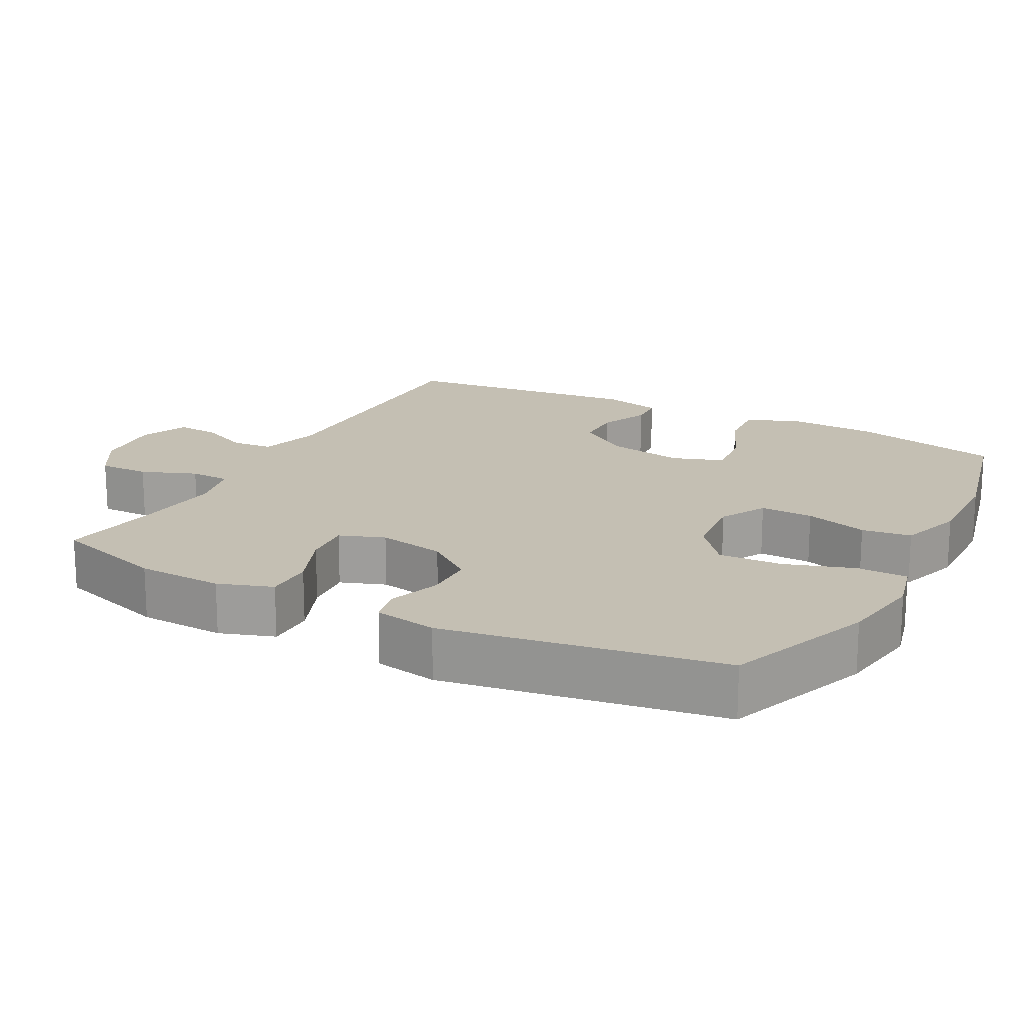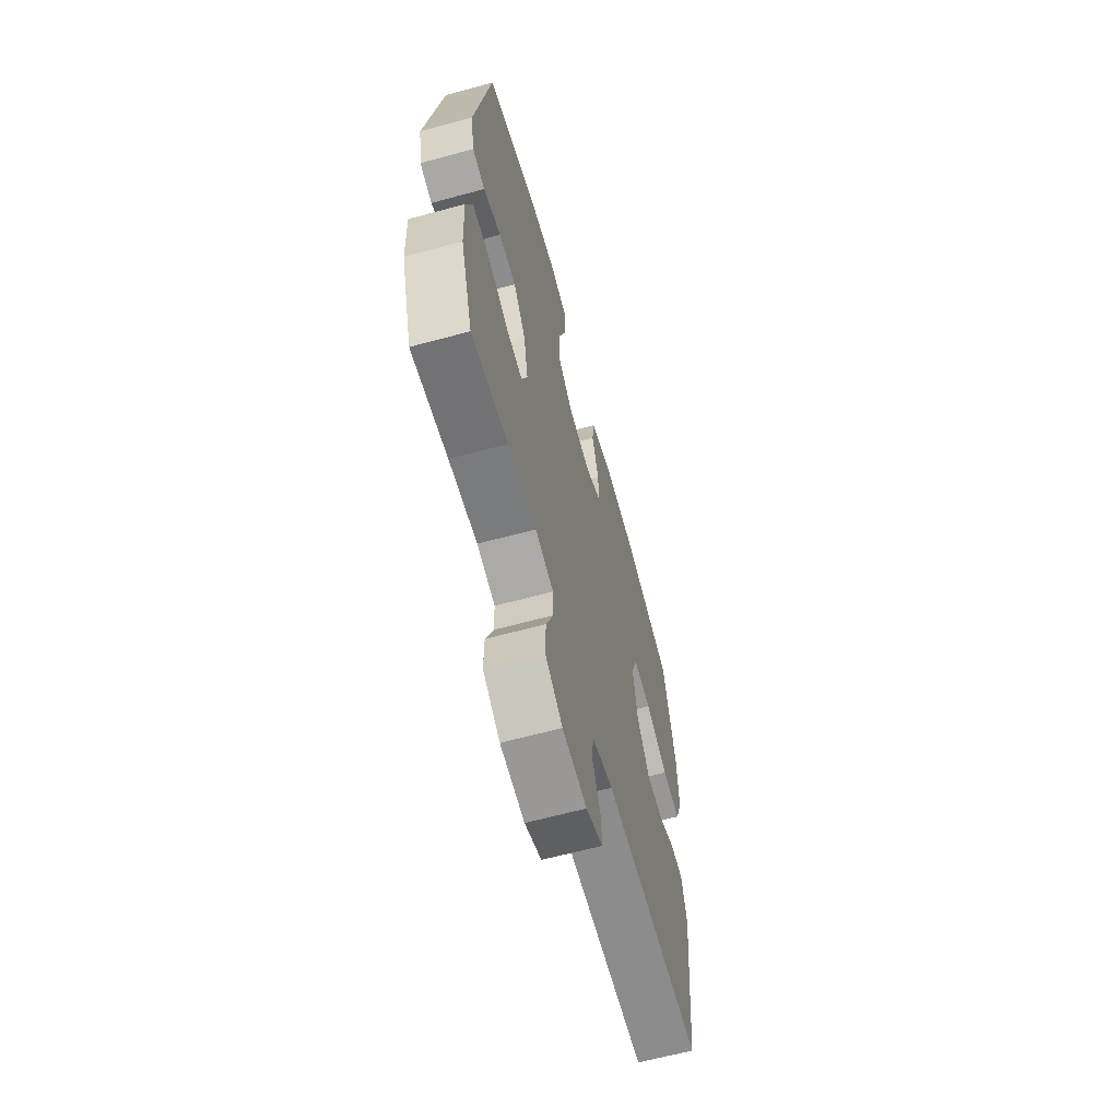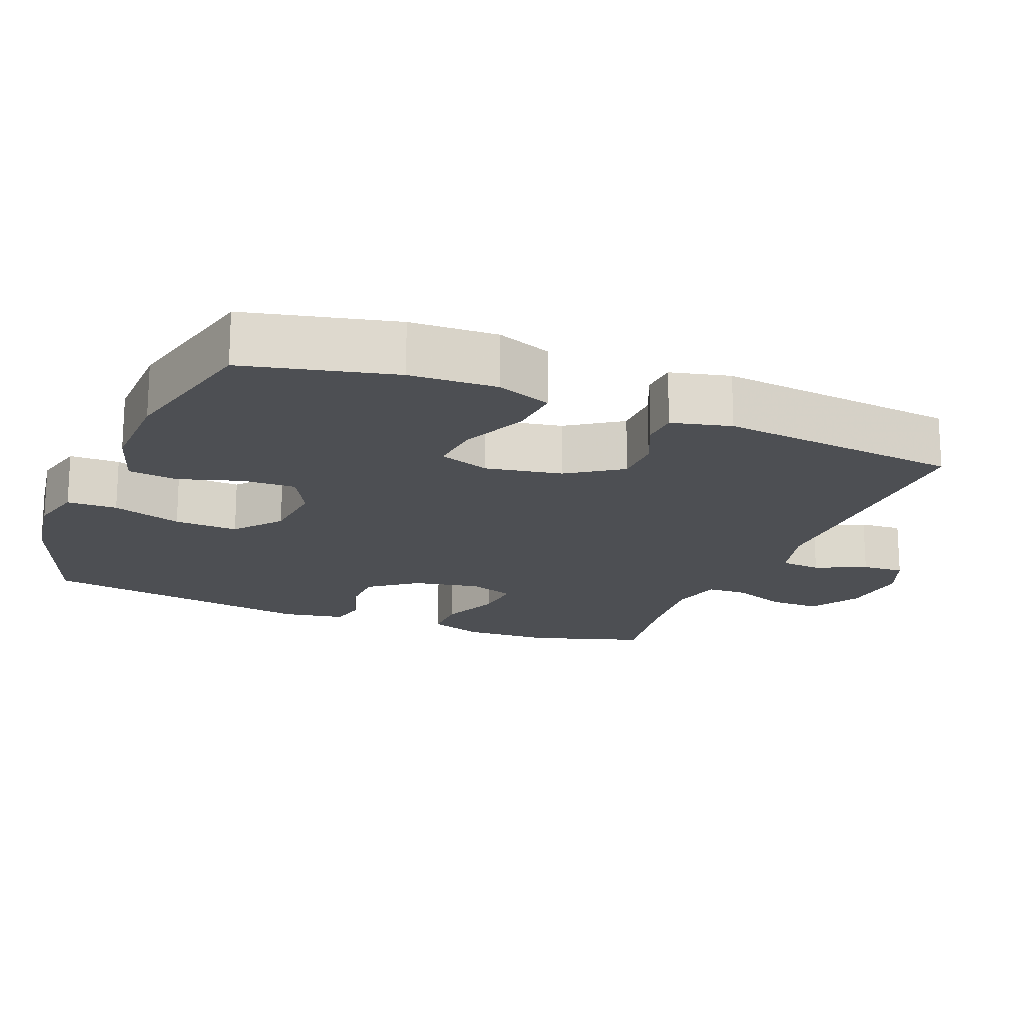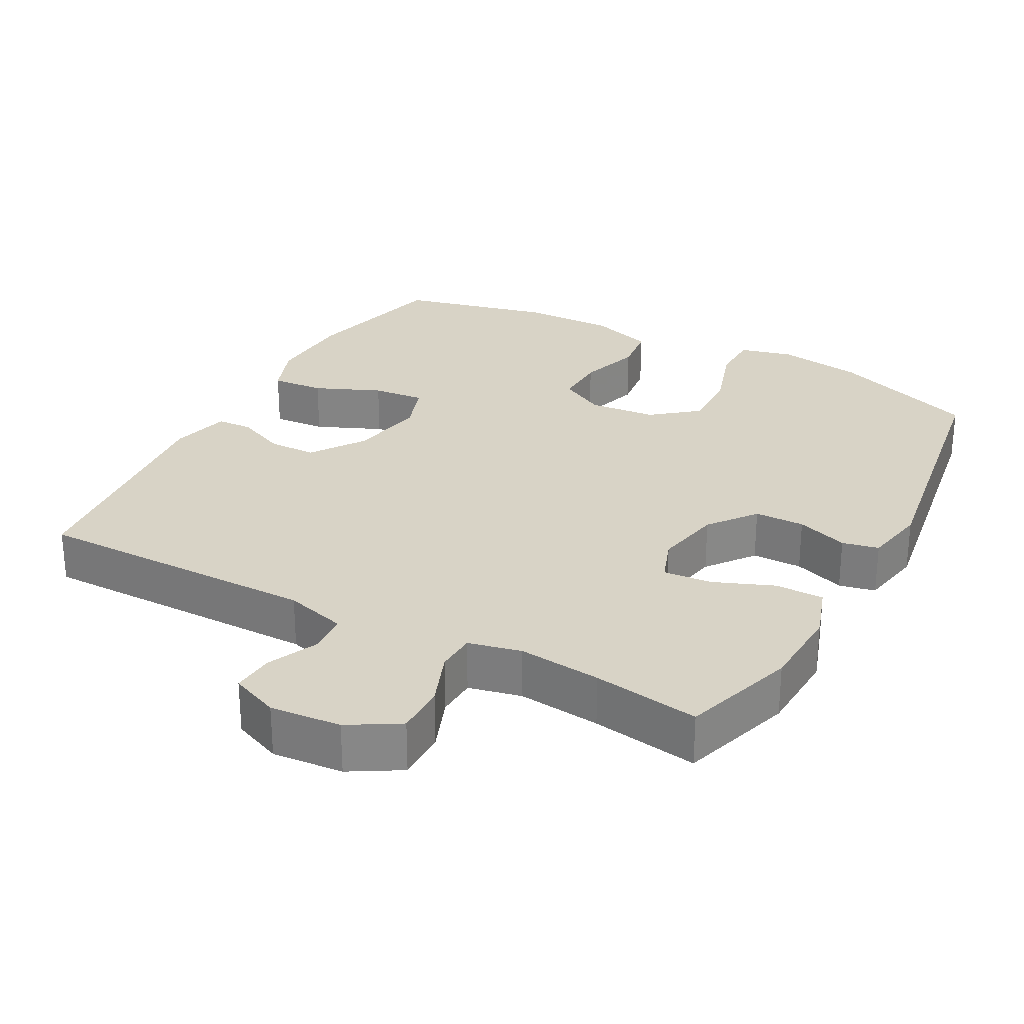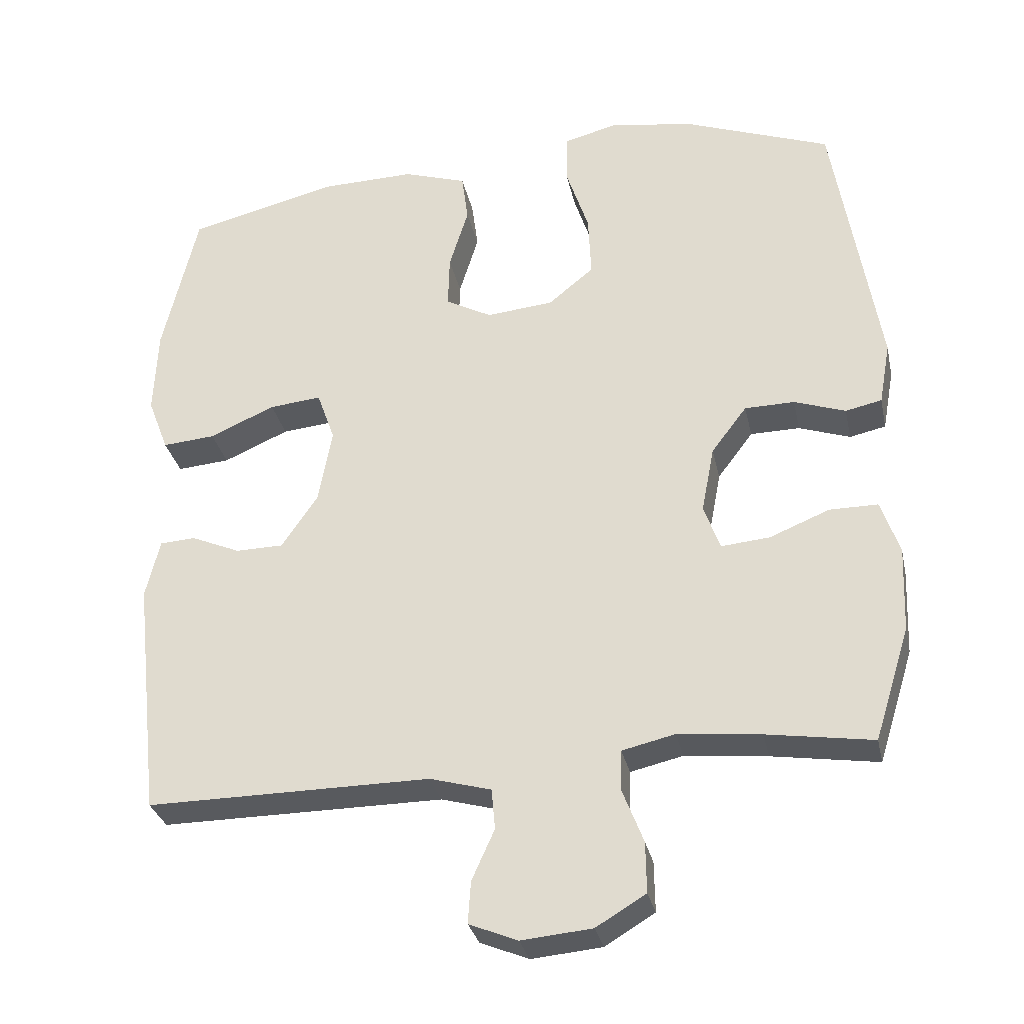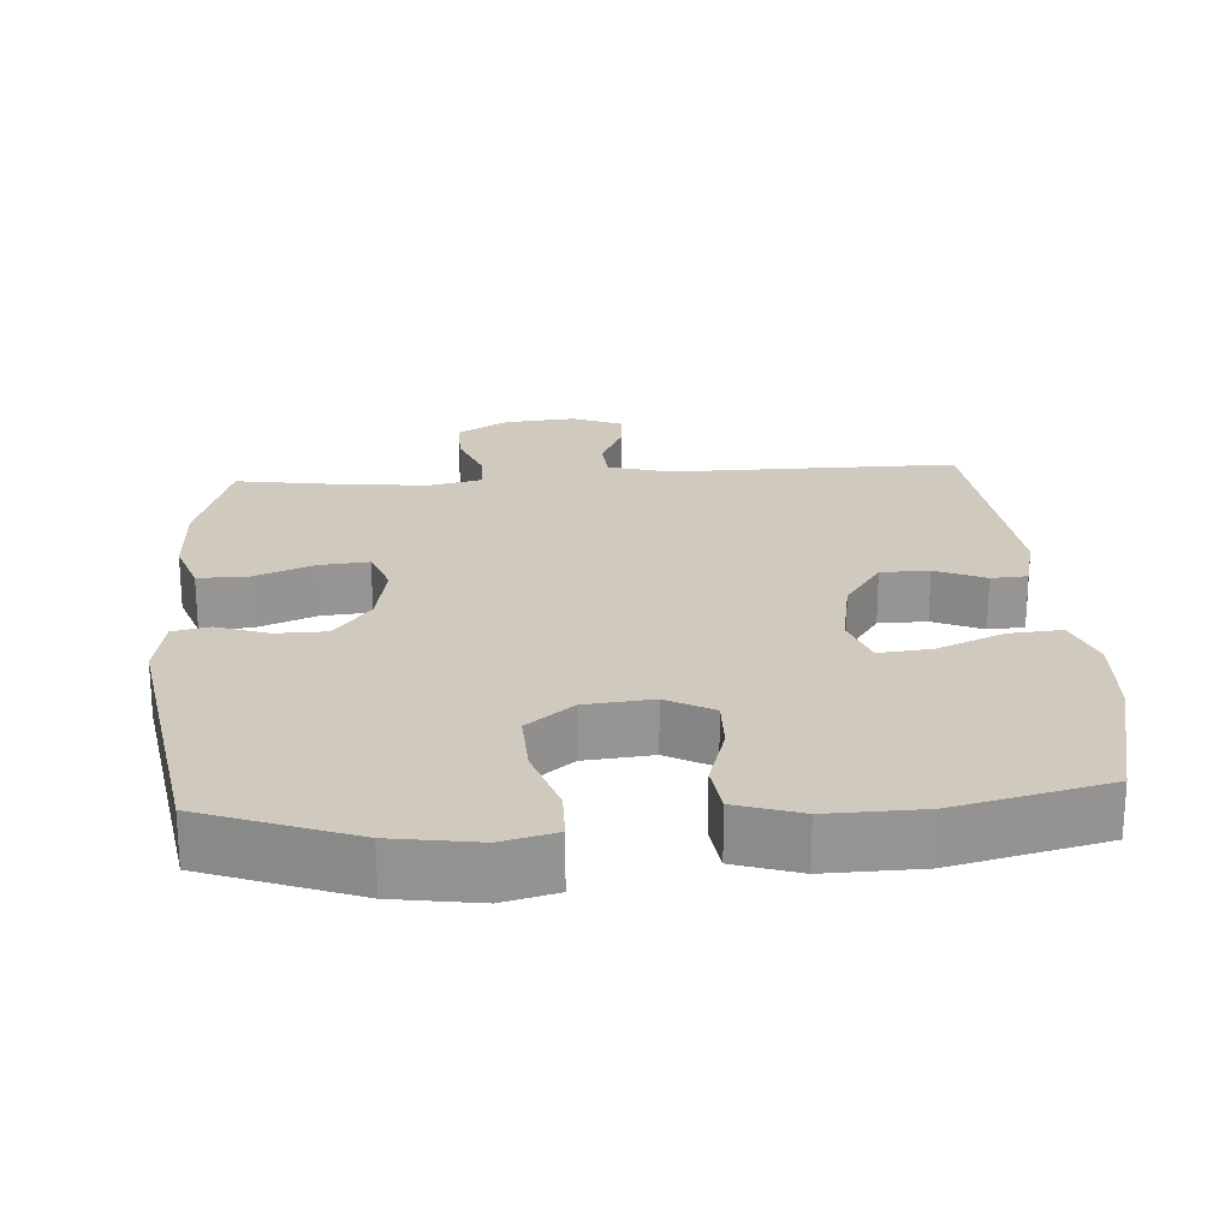
<metadata>
{"format":"obj","ext":"obj","renderer":"f3d","projection":"perspective","resolution":1024,"background":"white","views":[{"elev":17.9,"azim":-62.0,"up":"+Y"},{"elev":-63.9,"azim":-74.7,"up":"+Z"},{"elev":-18.0,"azim":68.1,"up":"+Y"},{"elev":27.9,"azim":-151.4,"up":"+Y"},{"elev":-30.9,"azim":-167.9,"up":"+Z"},{"elev":22.8,"azim":-3.9,"up":"+Y"}]}
</metadata>
<code>
v -0.5 0.07 0.5
v -0.293 0.07 0.577
v -0.175 0.07 0.595
v -0.1 0.07 0.576
v -0.099 0.07 0.506
v -0.131 0.07 0.409
v -0.135 0.07 0.32
v -0.071 0.07 0.268
v 0.023 0.07 0.259
v 0.088 0.07 0.294
v 0.086 0.07 0.368
v 0.059 0.07 0.456
v 0.068 0.07 0.525
v 0.157 0.07 0.554
v 0.289 0.07 0.551
v 0.5 0.07 0.5
v 0.549 0.07 0.291
v 0.554 0.07 0.169
v 0.525 0.07 0.093
v 0.451 0.07 0.099
v 0.359 0.07 0.139
v 0.286 0.07 0.146
v 0.261 0.07 0.075
v 0.28 0.07 -0.031
v 0.331 0.07 -0.106
v 0.398 0.07 -0.107
v 0.467 0.07 -0.077
v 0.517 0.07 -0.08
v 0.537 0.07 -0.163
v 0.5 0.07 -0.5
v 0.102 0.07 -0.498
v 0.016 0.07 -0.522
v 0.011 0.07 -0.579
v 0.043 0.07 -0.65
v 0.047 0.07 -0.709
v -0.021 0.07 -0.737
v -0.12 0.07 -0.728
v -0.19 0.07 -0.686
v -0.189 0.07 -0.615
v -0.159 0.07 -0.538
v -0.161 0.07 -0.482
v -0.235 0.07 -0.465
v -0.351 0.07 -0.477
v -0.5 0.07 -0.5
v -0.55 0.07 -0.341
v -0.555 0.07 -0.221
v -0.529 0.07 -0.145
v -0.461 0.07 -0.145
v -0.377 0.07 -0.179
v -0.309 0.07 -0.185
v -0.286 0.07 -0.122
v -0.304 0.07 -0.028
v -0.354 0.07 0.038
v -0.424 0.07 0.039
v -0.496 0.07 0.014
v -0.547 0.07 0.025
v -0.563 0.07 0.113
v -0.5 0 0.5
v -0.293 0 0.577
v -0.175 0 0.595
v -0.1 0 0.576
v -0.099 0 0.506
v -0.131 0 0.409
v -0.135 0 0.32
v -0.071 0 0.268
v 0.023 0 0.259
v 0.088 0 0.294
v 0.086 0 0.368
v 0.059 0 0.456
v 0.068 0 0.525
v 0.157 0 0.554
v 0.289 0 0.551
v 0.5 0 0.5
v 0.549 0 0.291
v 0.554 0 0.169
v 0.525 0 0.093
v 0.451 0 0.099
v 0.359 0 0.139
v 0.286 0 0.146
v 0.261 0 0.075
v 0.28 0 -0.031
v 0.331 0 -0.106
v 0.398 0 -0.107
v 0.467 0 -0.077
v 0.517 0 -0.08
v 0.537 0 -0.163
v 0.5 0 -0.5
v 0.102 0 -0.498
v 0.016 0 -0.522
v 0.011 0 -0.579
v 0.043 0 -0.65
v 0.047 0 -0.709
v -0.021 0 -0.737
v -0.12 0 -0.728
v -0.19 0 -0.686
v -0.189 0 -0.615
v -0.159 0 -0.538
v -0.161 0 -0.482
v -0.235 0 -0.465
v -0.351 0 -0.477
v -0.5 0 -0.5
v -0.55 0 -0.341
v -0.555 0 -0.221
v -0.529 0 -0.145
v -0.461 0 -0.145
v -0.377 0 -0.179
v -0.309 0 -0.185
v -0.286 0 -0.122
v -0.304 0 -0.028
v -0.354 0 0.038
v -0.424 0 0.039
v -0.496 0 0.014
v -0.547 0 0.025
v -0.563 0 0.113
f 54 55 56 57
f 53 54 57 1
f 52 53 1 2
f 51 52 2 3
f 46 47 48 49
f 46 49 50
f 43 44 45 46
f 42 43 46 50
f 41 42 50 51
f 37 38 39 40
f 37 40 41
f 36 37 41
f 33 34 35 36
f 32 33 36 41
f 31 32 41 51
f 26 27 28 29
f 25 26 29 30
f 24 25 30 31
f 18 19 20 21
f 18 21 22
f 17 18 22
f 16 17 22
f 15 16 22
f 14 15 22 23
f 11 12 13 14
f 10 11 14 23
f 3 4 5 6
f 3 6 7
f 51 3 7
f 31 51 7 8
f 24 31 8 9
f 9 10 23 24
f 114 113 112 111
f 58 114 111 110
f 59 58 110 109
f 60 59 109 108
f 106 105 104 103
f 107 106 103
f 103 102 101 100
f 107 103 100 99
f 108 107 99 98
f 97 96 95 94
f 98 97 94
f 98 94 93
f 93 92 91 90
f 98 93 90 89
f 108 98 89 88
f 86 85 84 83
f 87 86 83 82
f 88 87 82 81
f 78 77 76 75
f 79 78 75
f 79 75 74
f 79 74 73
f 79 73 72
f 80 79 72 71
f 71 70 69 68
f 80 71 68 67
f 63 62 61 60
f 64 63 60
f 64 60 108
f 65 64 108 88
f 66 65 88 81
f 81 80 67 66
f 1 58 59 2
f 2 59 60 3
f 3 60 61 4
f 4 61 62 5
f 5 62 63 6
f 6 63 64 7
f 7 64 65 8
f 8 65 66 9
f 9 66 67 10
f 10 67 68 11
f 11 68 69 12
f 12 69 70 13
f 13 70 71 14
f 14 71 72 15
f 15 72 73 16
f 16 73 74 17
f 17 74 75 18
f 18 75 76 19
f 19 76 77 20
f 20 77 78 21
f 21 78 79 22
f 22 79 80 23
f 23 80 81 24
f 24 81 82 25
f 25 82 83 26
f 26 83 84 27
f 27 84 85 28
f 28 85 86 29
f 29 86 87 30
f 30 87 88 31
f 31 88 89 32
f 32 89 90 33
f 33 90 91 34
f 34 91 92 35
f 35 92 93 36
f 36 93 94 37
f 37 94 95 38
f 38 95 96 39
f 39 96 97 40
f 40 97 98 41
f 41 98 99 42
f 42 99 100 43
f 43 100 101 44
f 44 101 102 45
f 45 102 103 46
f 46 103 104 47
f 47 104 105 48
f 48 105 106 49
f 49 106 107 50
f 50 107 108 51
f 51 108 109 52
f 52 109 110 53
f 53 110 111 54
f 54 111 112 55
f 55 112 113 56
f 56 113 114 57
f 57 114 58 1

</code>
